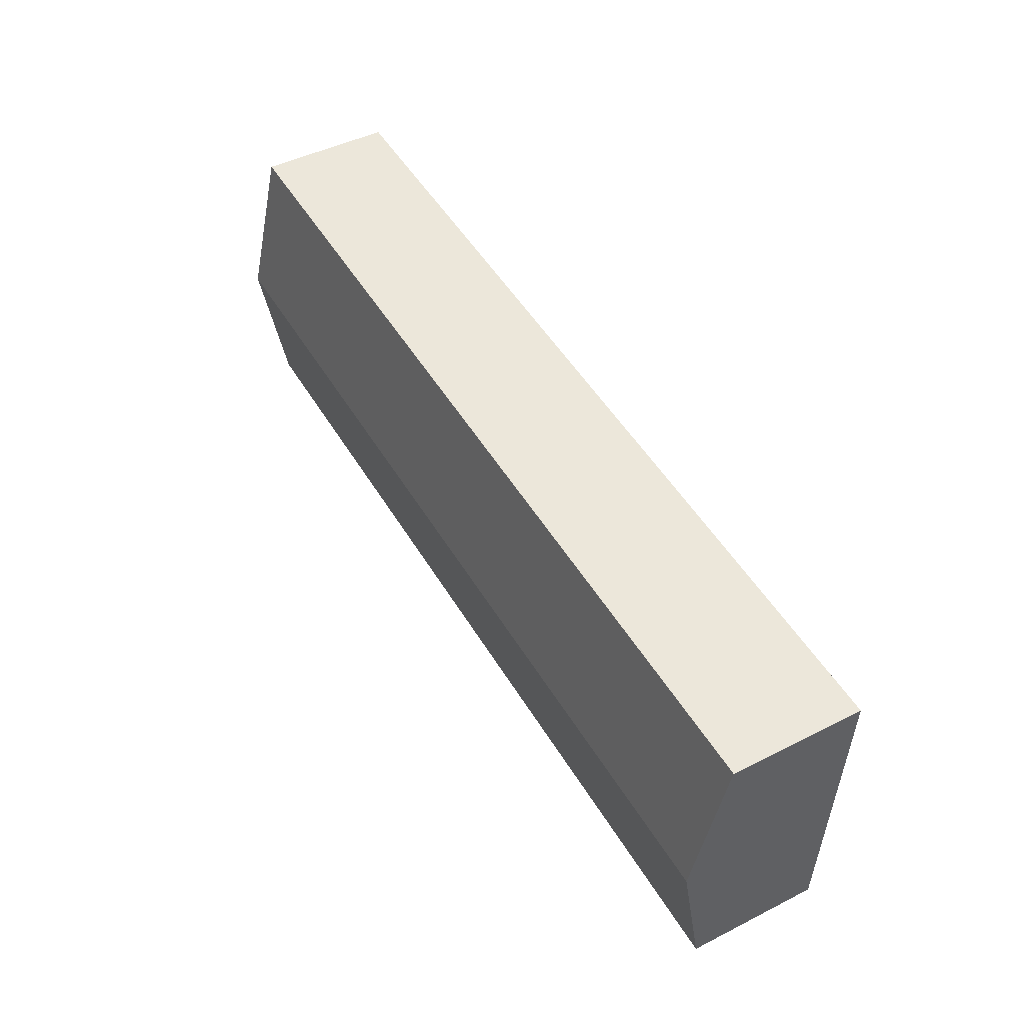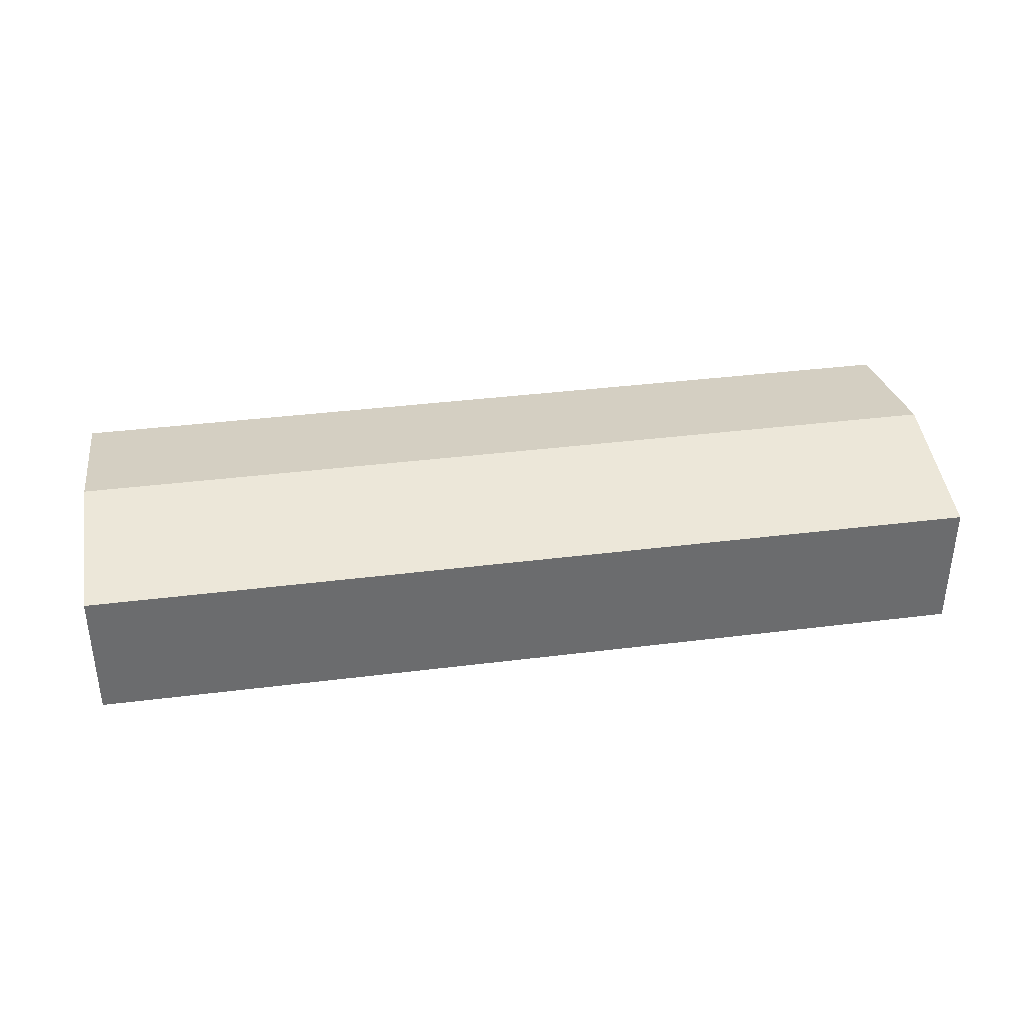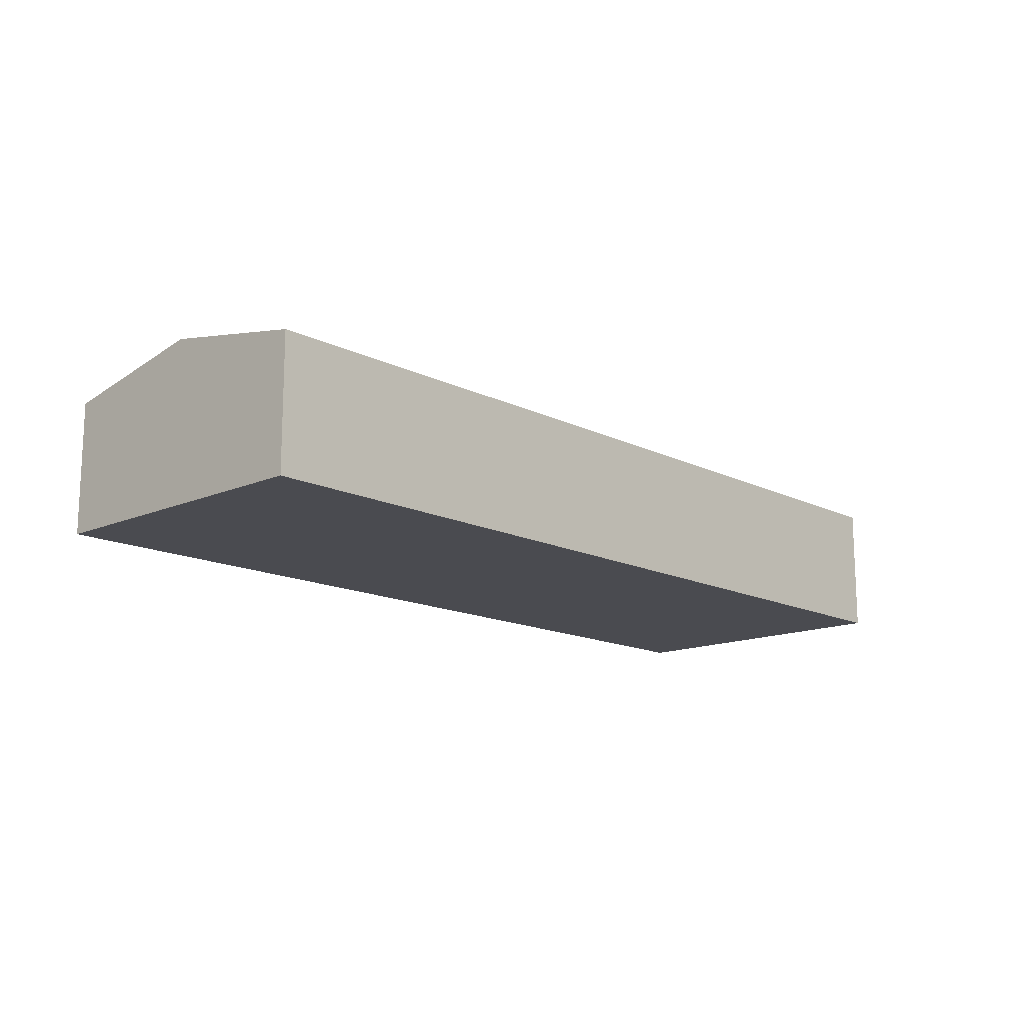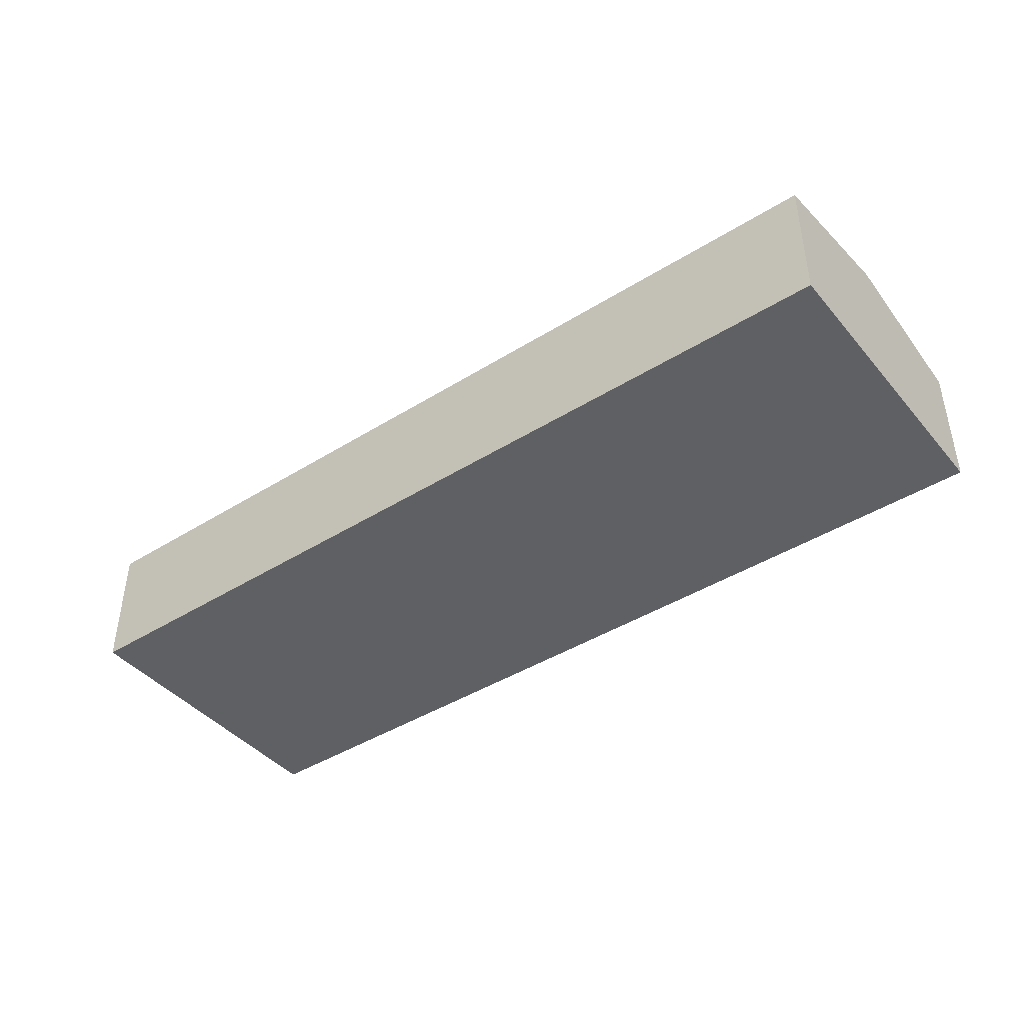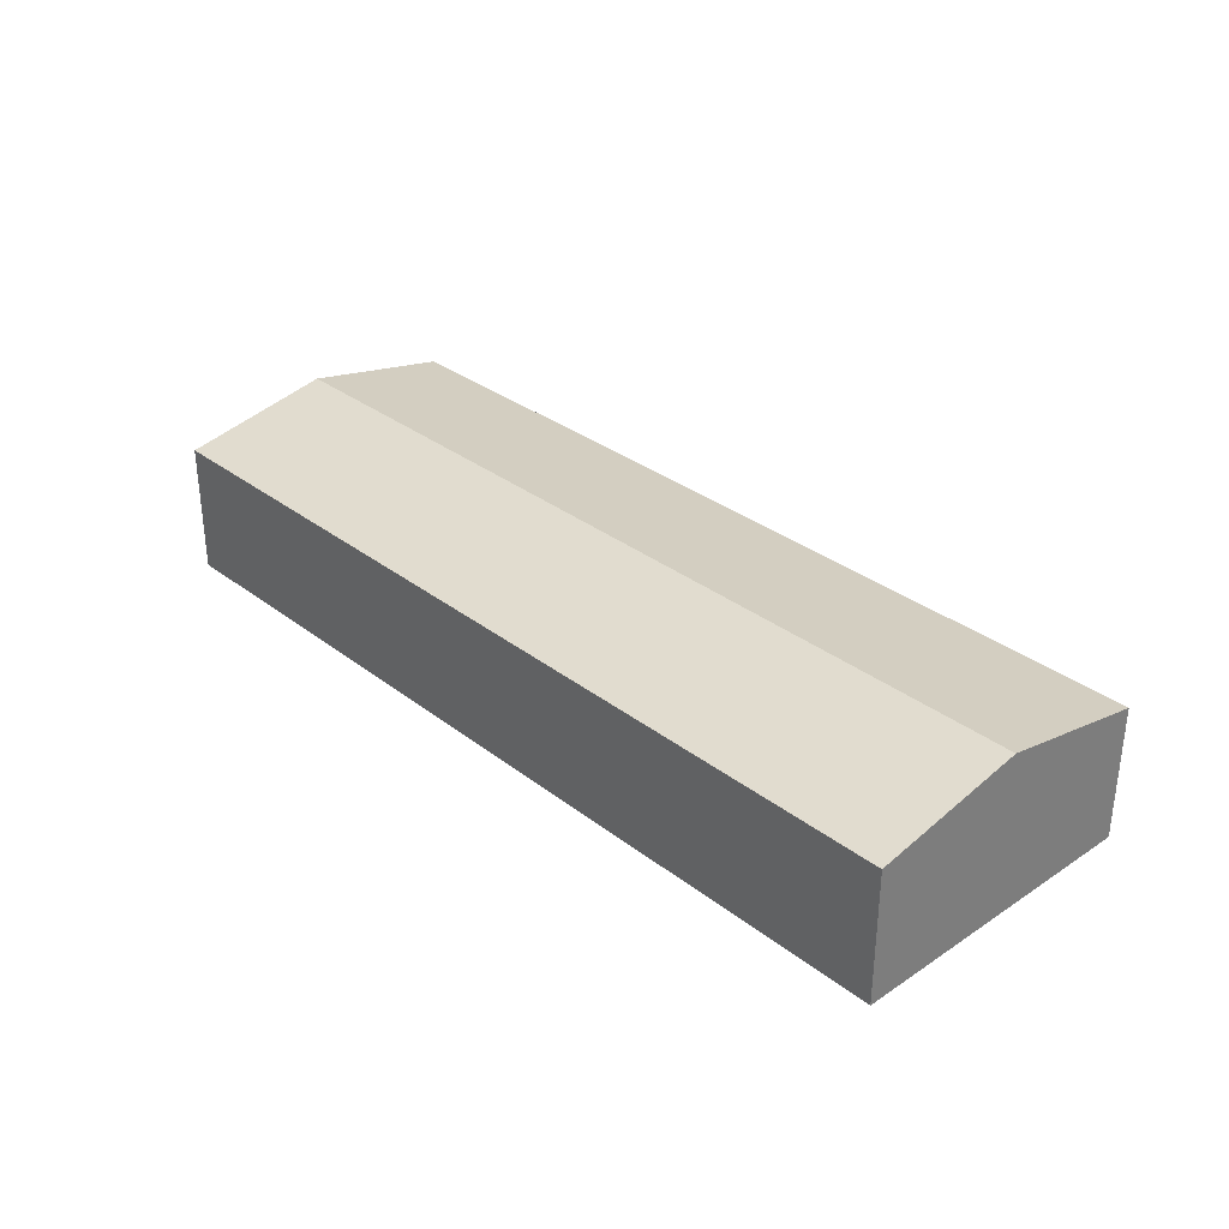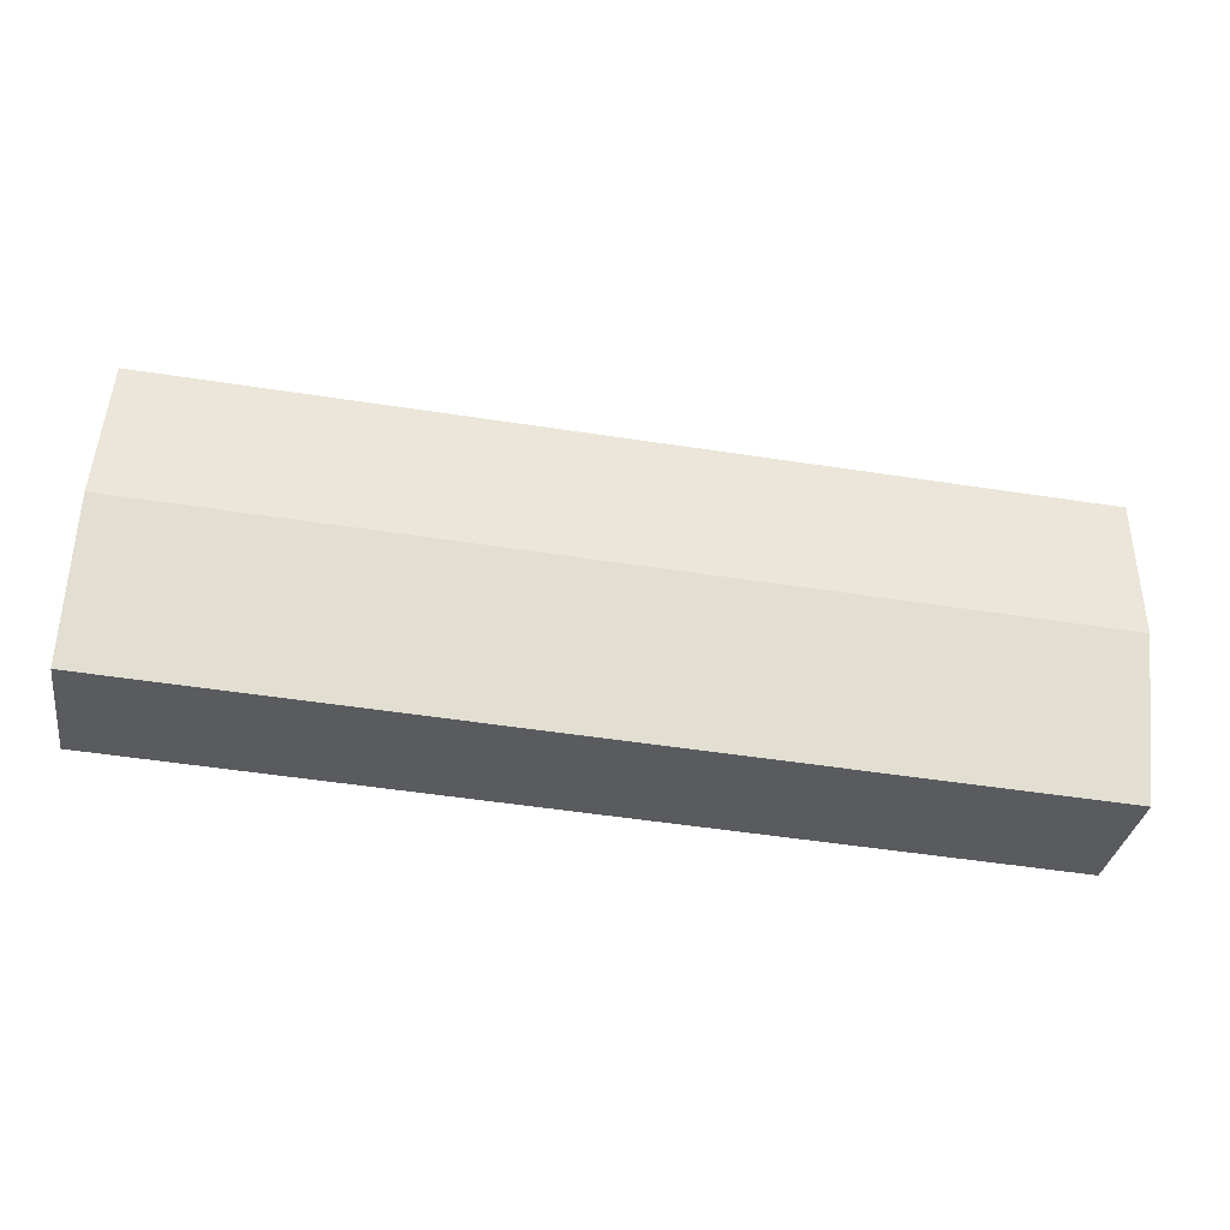
<metadata>
{"format":"obj","ext":"obj","renderer":"f3d","projection":"perspective","resolution":1024,"background":"white","views":[{"elev":46.2,"azim":-120.0,"up":"+Z"},{"elev":36.8,"azim":-12.6,"up":"+Y"},{"elev":-14.6,"azim":129.8,"up":"+Y"},{"elev":-42.5,"azim":33.4,"up":"+Y"},{"elev":31.9,"azim":43.8,"up":"+Y"},{"elev":-32.3,"azim":171.4,"up":"+Z"}]}
</metadata>
<code>
v  30.64 2.057e-16 -3.359
v  0.5781 6.287e-16 -10.27
v  30.93 5.2e-16 -8.492
v  30.35 -1.087e-16 1.774
v  0 0 0
v  0.2891 3.143e-16 -5.133
v  30.93 4.459 -8.492
v  30.64 5.44 -3.359
v  30.35 4.459 1.774
v  9.478e-05 4.459 -0.0001411
v  0.2892 5.44 -5.134
v  0.5782 4.459 -10.27
g defaultobject
f 1 2 3
f 2 1 4
f 2 4 5
f 2 5 6
f 1 2 3
f 2 1 4
f 2 4 5
f 2 5 6
f 7 1 3
f 1 7 8
f 1 8 4
f 4 8 9
f 10 6 5
f 6 10 11
f 6 11 2
f 2 11 12
f 4 10 5
f 10 4 9
f 12 3 2
f 3 12 7
f 7 1 3
f 1 7 8
f 1 8 4
f 4 8 9
f 10 6 5
f 6 10 11
f 6 11 2
f 2 11 12
f 4 10 5
f 10 4 9
f 12 3 2
f 3 12 7
f 10 8 11
f 8 10 9
f 11 7 12
f 7 11 8
f 10 8 11
f 8 10 9
f 11 7 12
f 7 11 8

</code>
